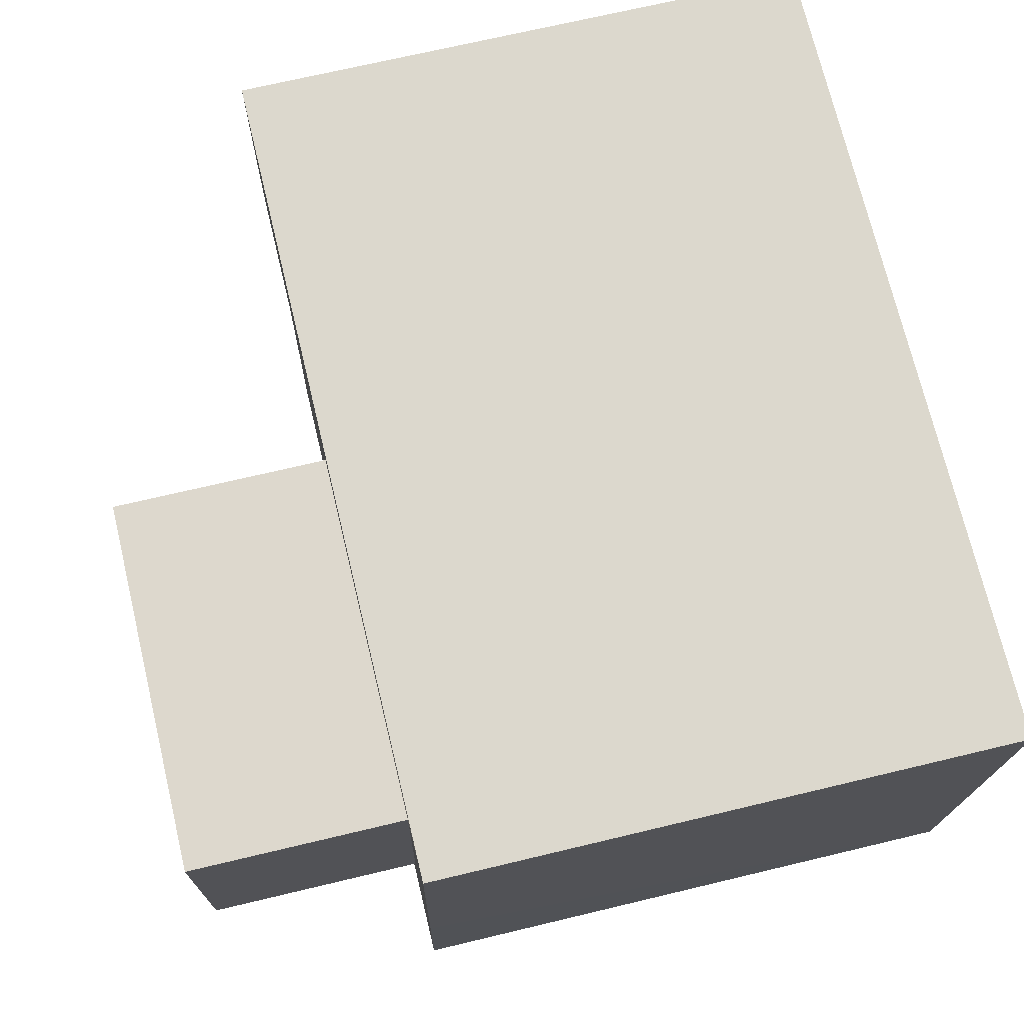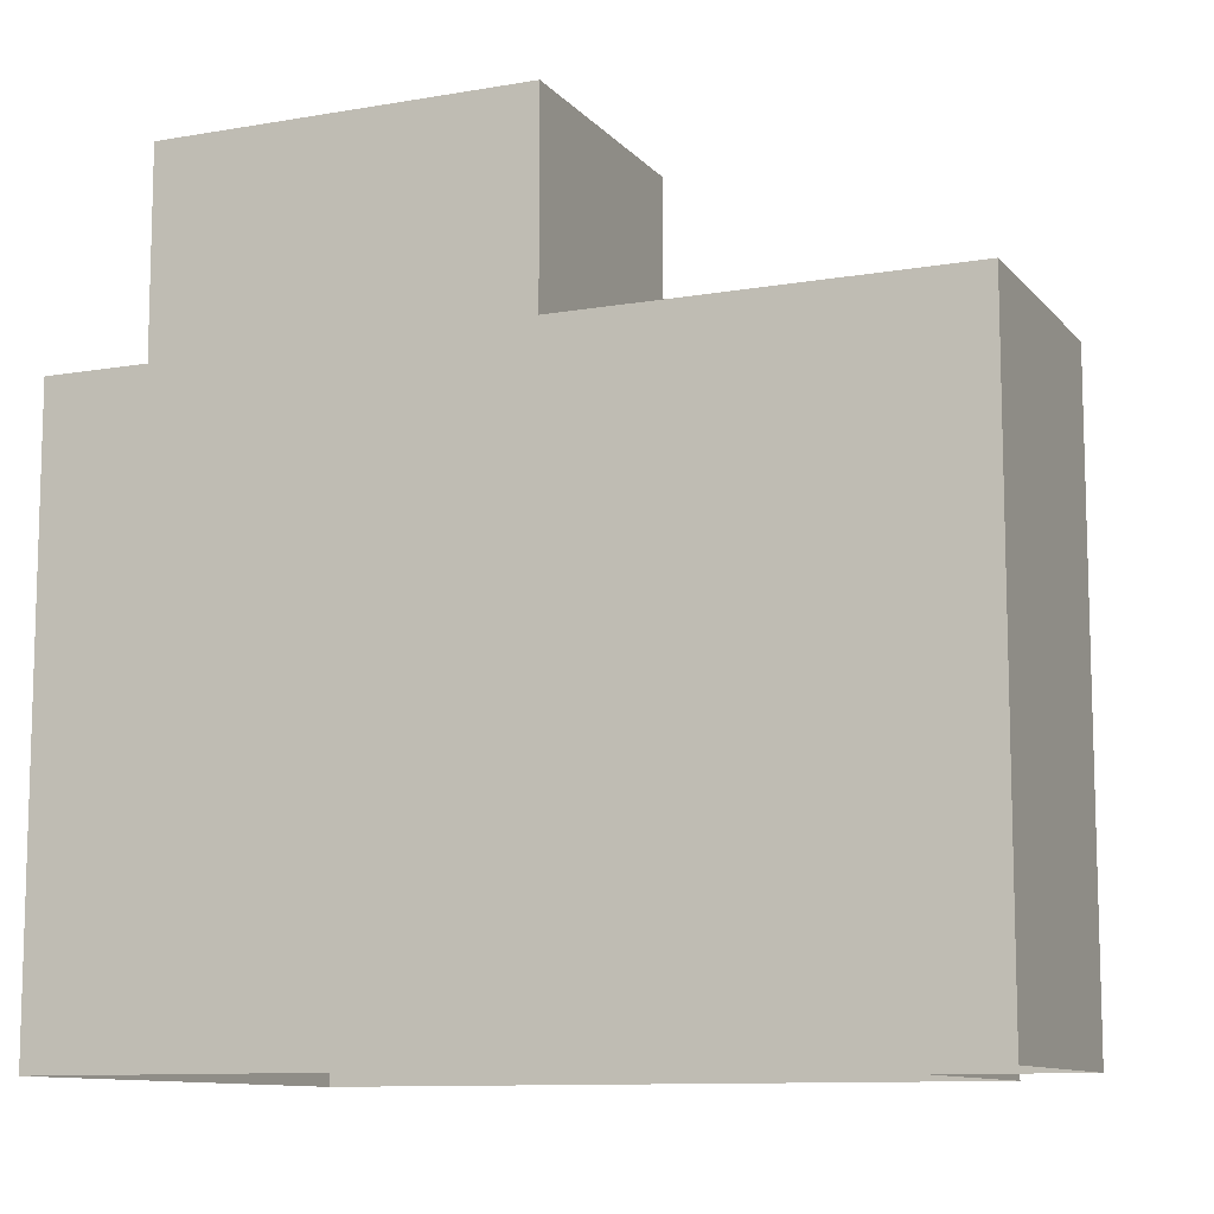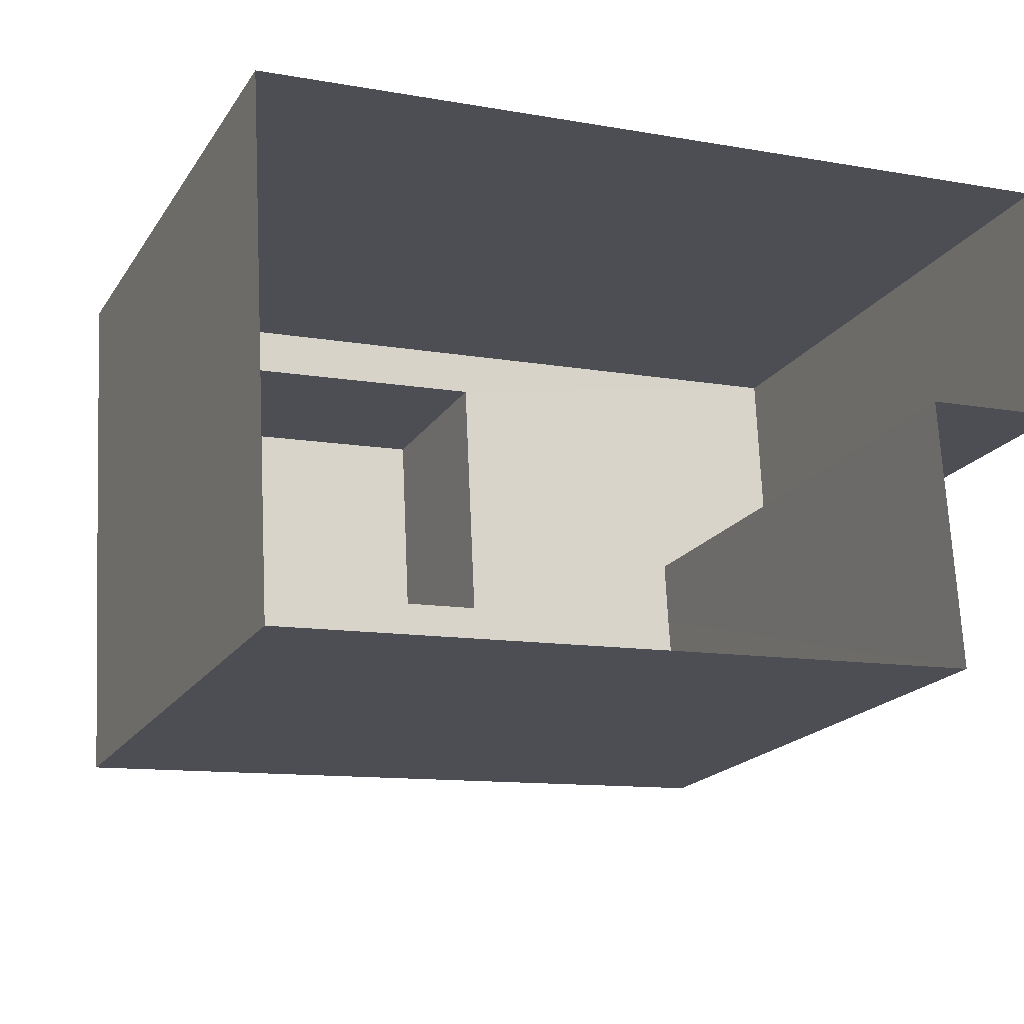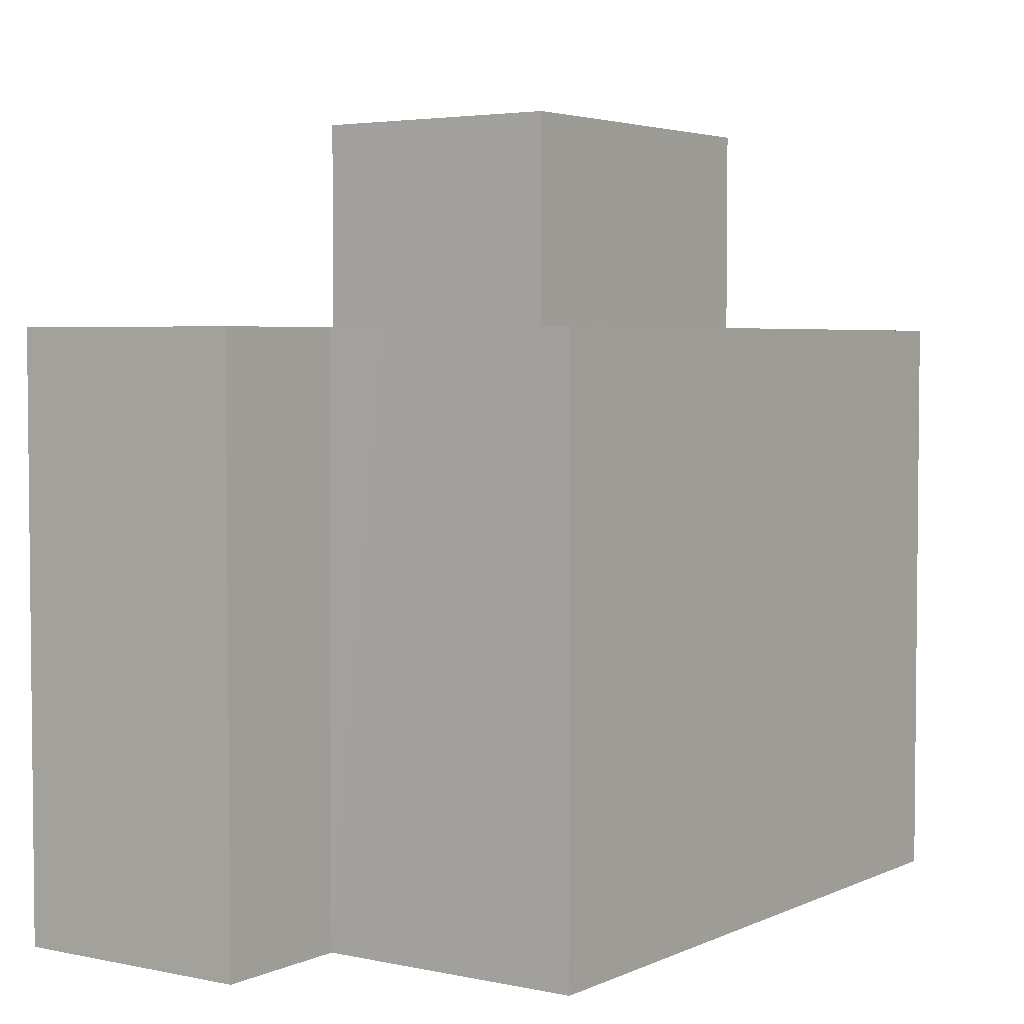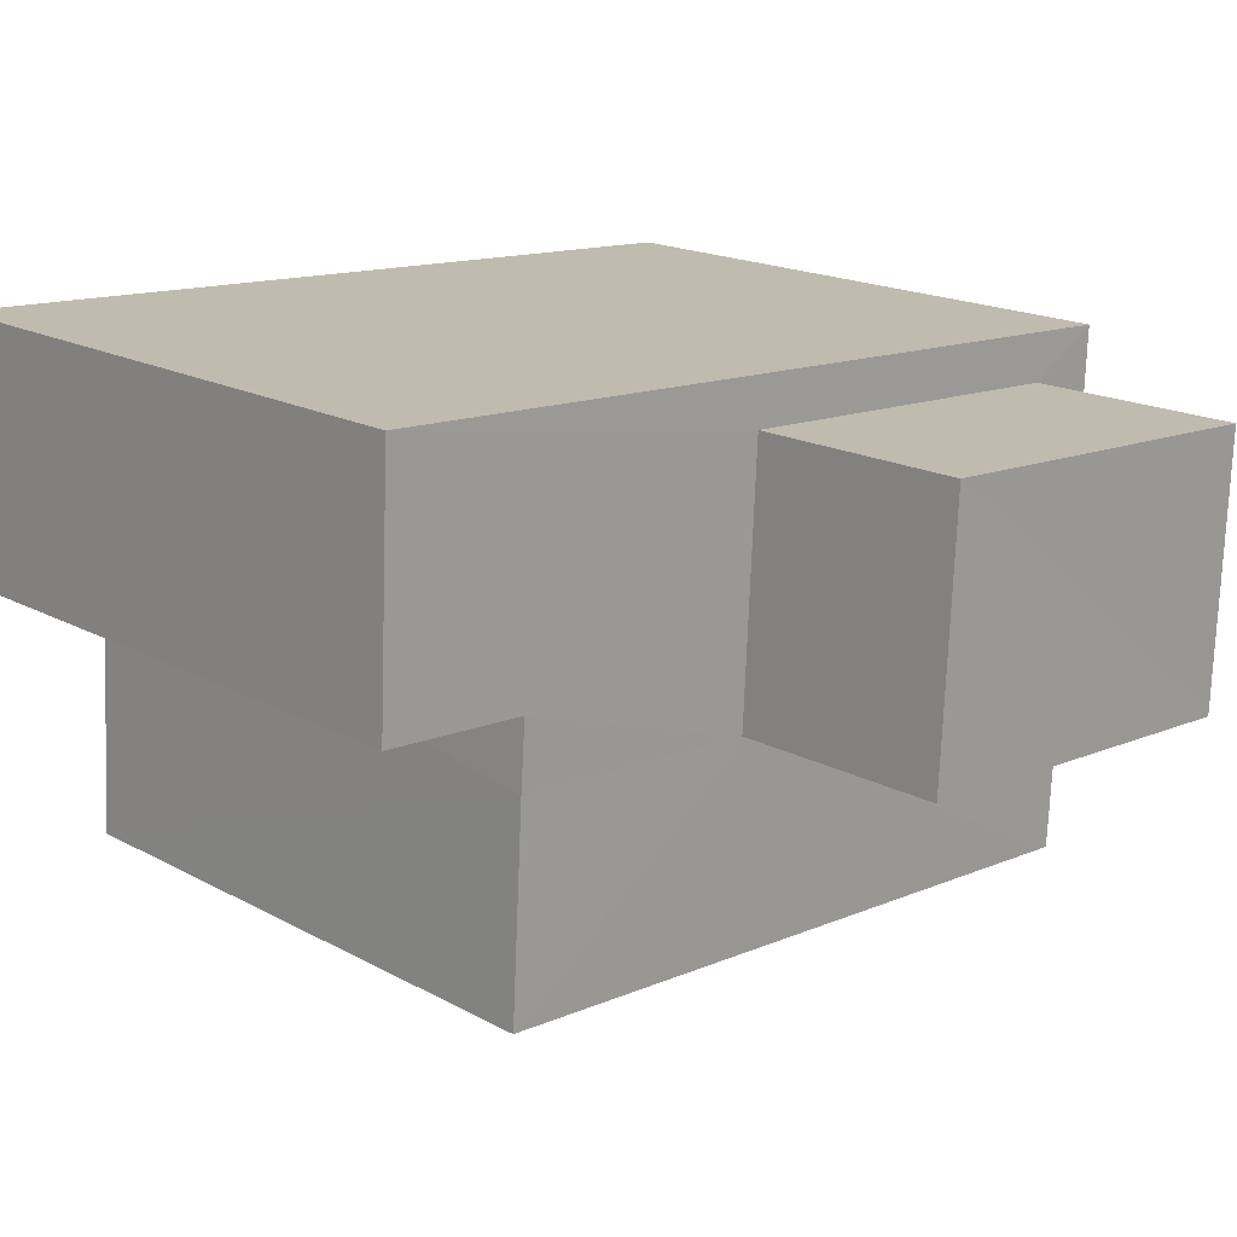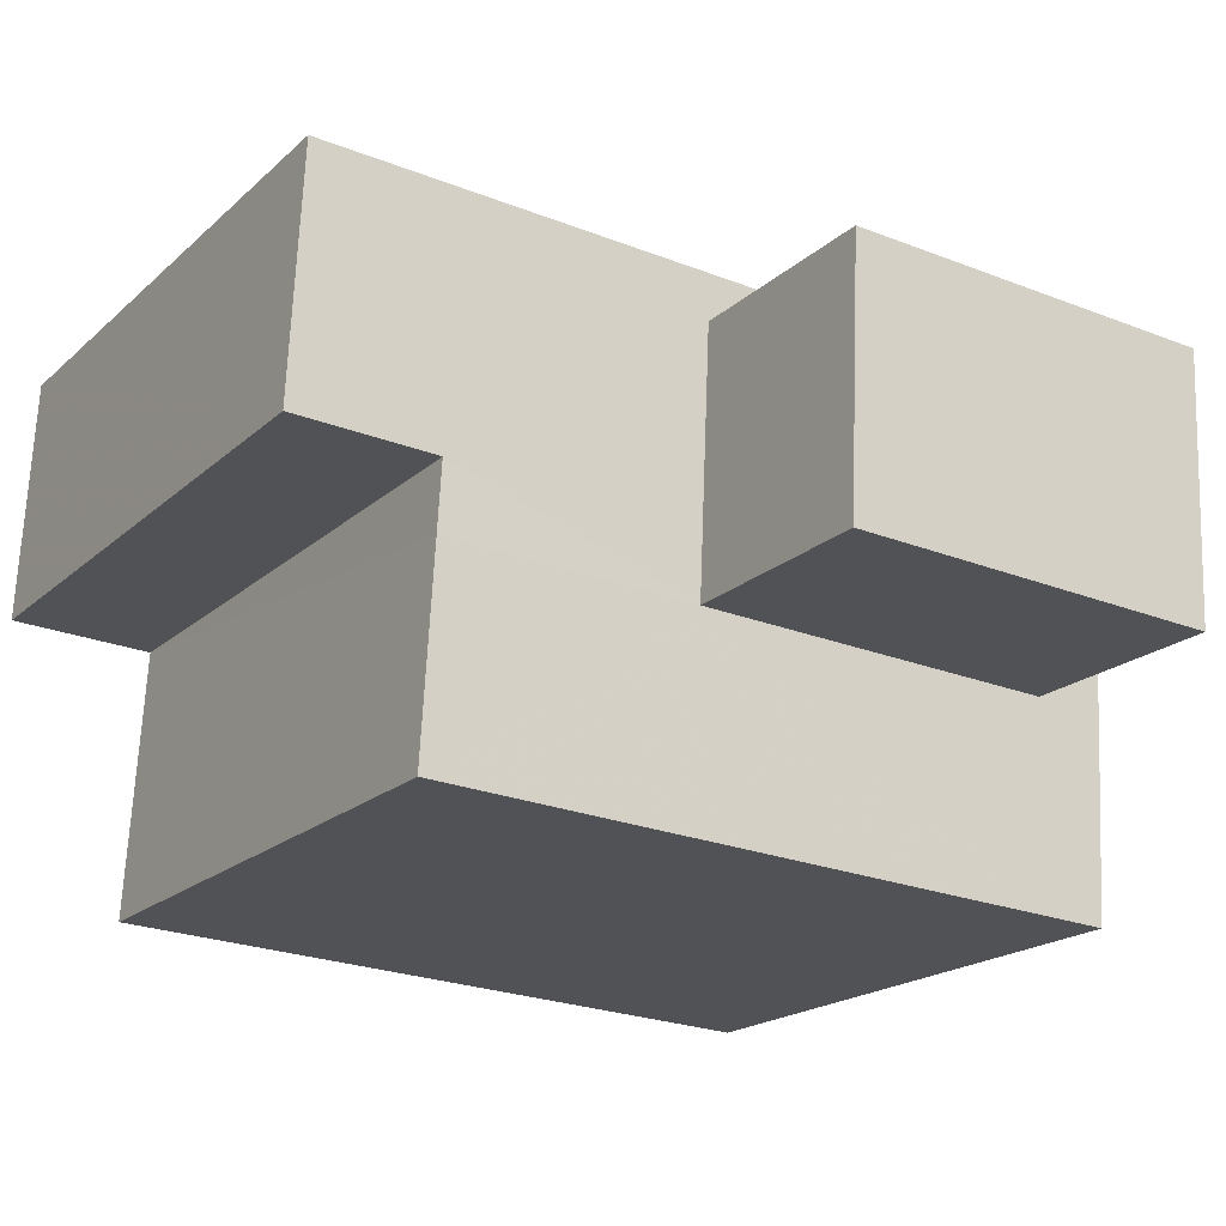
<metadata>
{"format":"obj","ext":"obj","renderer":"f3d","projection":"perspective","resolution":1024,"background":"white","views":[{"elev":69.7,"azim":76.5,"up":"+Y"},{"elev":-10.5,"azim":-159.3,"up":"+Z"},{"elev":-18.8,"azim":156.8,"up":"+Y"},{"elev":3.8,"azim":-58.0,"up":"+Z"},{"elev":17.9,"azim":-43.5,"up":"+Y"},{"elev":-19.3,"azim":-32.2,"up":"+Y"}]}
</metadata>
<code>
v -3.731e+05 -1.034e+05 30.02
v -3.731e+05 -1.034e+05 30.02
v -3.731e+05 -1.034e+05 30.02
v -3.731e+05 -1.034e+05 30.02
v -3.731e+05 -1.034e+05 30.02
v -3.731e+05 -1.034e+05 30.02
v -3.731e+05 -1.034e+05 39.81
v -3.731e+05 -1.034e+05 39.81
v -3.731e+05 -1.034e+05 39.81
v -3.731e+05 -1.034e+05 39.81
v -3.731e+05 -1.034e+05 39.81
v -3.731e+05 -1.034e+05 39.81
v -3.731e+05 -1.034e+05 39.81
v -3.731e+05 -1.034e+05 39.81
v -3.731e+05 -1.034e+05 39.81
v -3.731e+05 -1.034e+05 39.81
v -3.731e+05 -1.034e+05 39.81
v -3.731e+05 -1.034e+05 39.81
v -3.731e+05 -1.034e+05 43.39
v -3.731e+05 -1.034e+05 43.39
v -3.731e+05 -1.034e+05 43.39
v -3.731e+05 -1.034e+05 43.39
f 1 2 3
f 3 2 4
f 4 2 5
f 2 6 5
f 7 8 9
f 10 7 11
f 12 13 14
f 15 13 12
f 16 15 17
f 10 18 17
f 9 14 13
f 7 9 11
f 18 10 11
f 15 16 13
f 17 18 16
f 9 13 11
f 19 20 21
f 19 22 20
f 18 19 21
f 18 11 19
f 4 17 3
f 3 17 15
f 10 17 4
f 8 6 2
f 9 8 2
f 7 4 5
f 7 10 4
f 1 14 2
f 2 14 9
f 12 14 1
f 12 1 3
f 15 12 3
f 11 22 19
f 11 13 22
f 16 20 22
f 13 16 22
f 18 21 20
f 16 18 20
f 8 5 6
f 8 7 5

</code>
